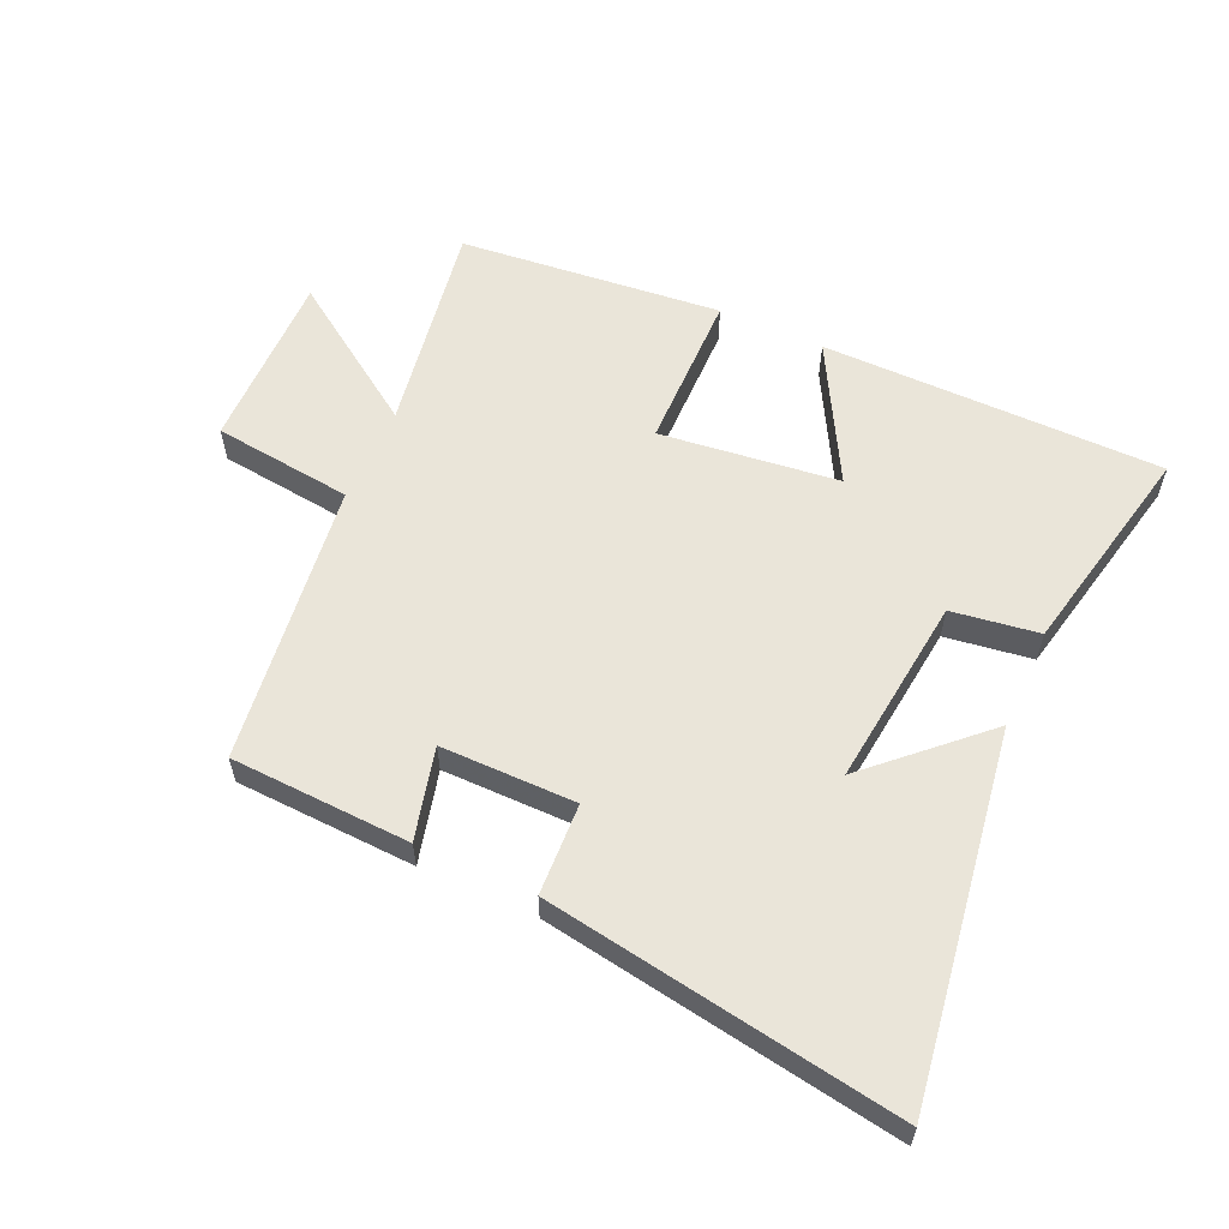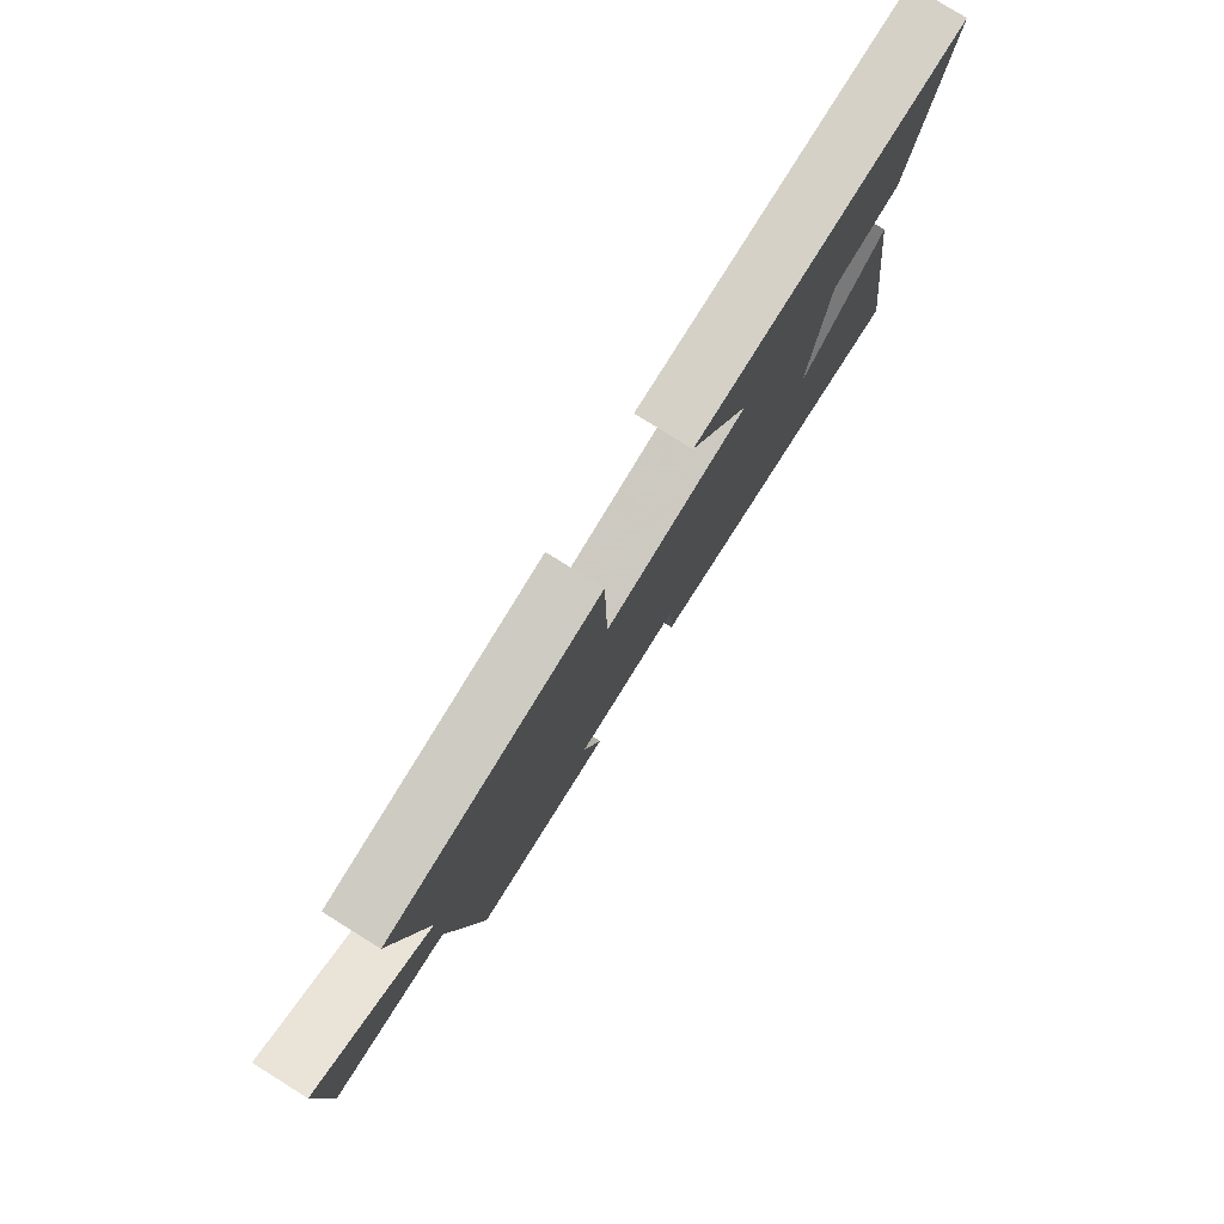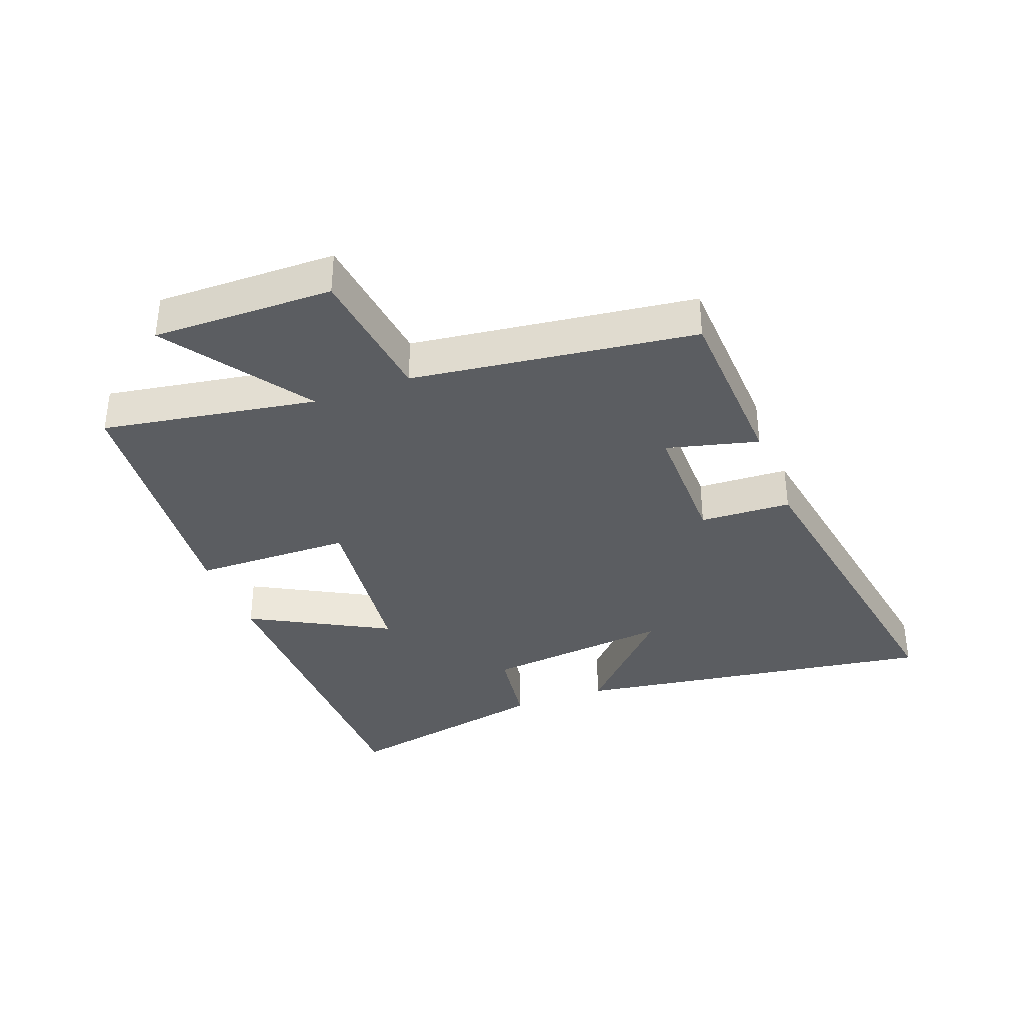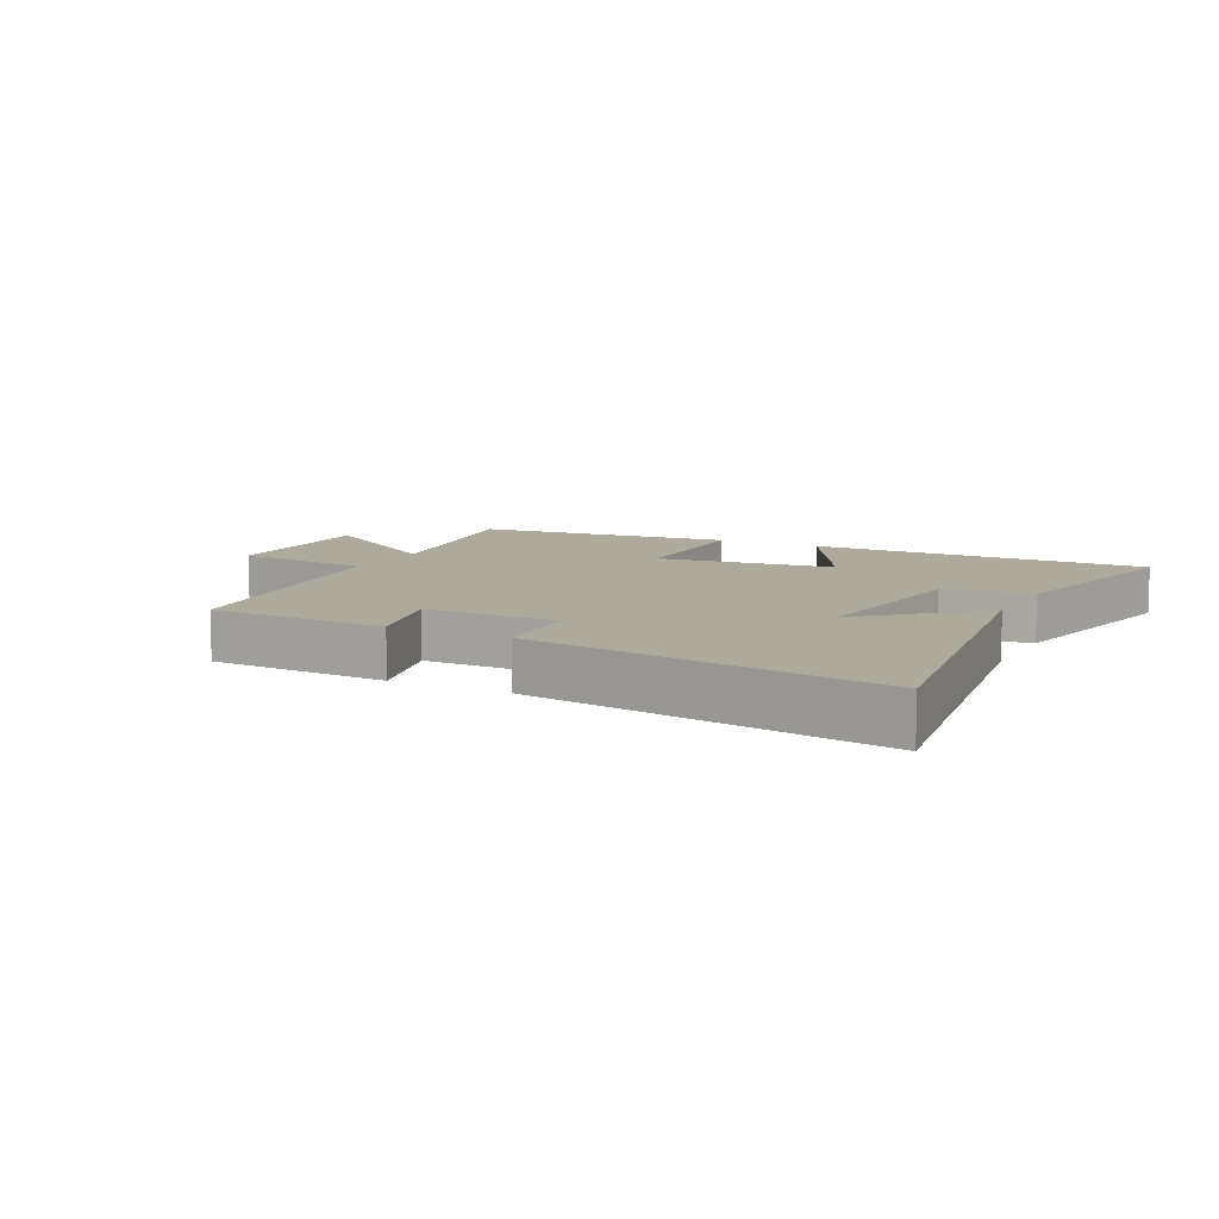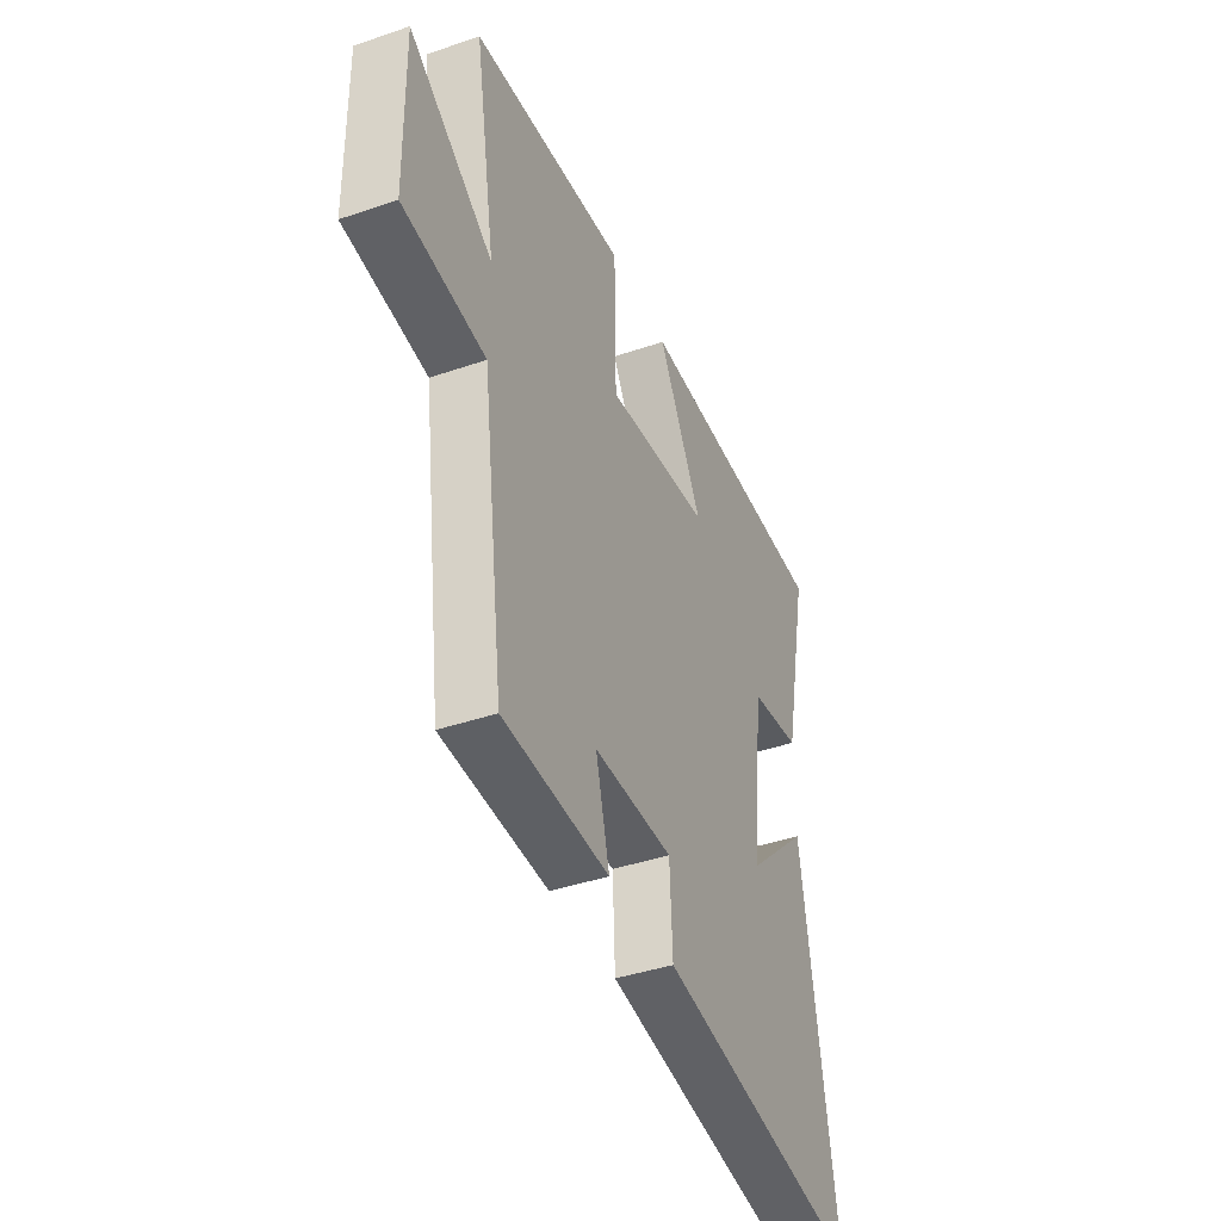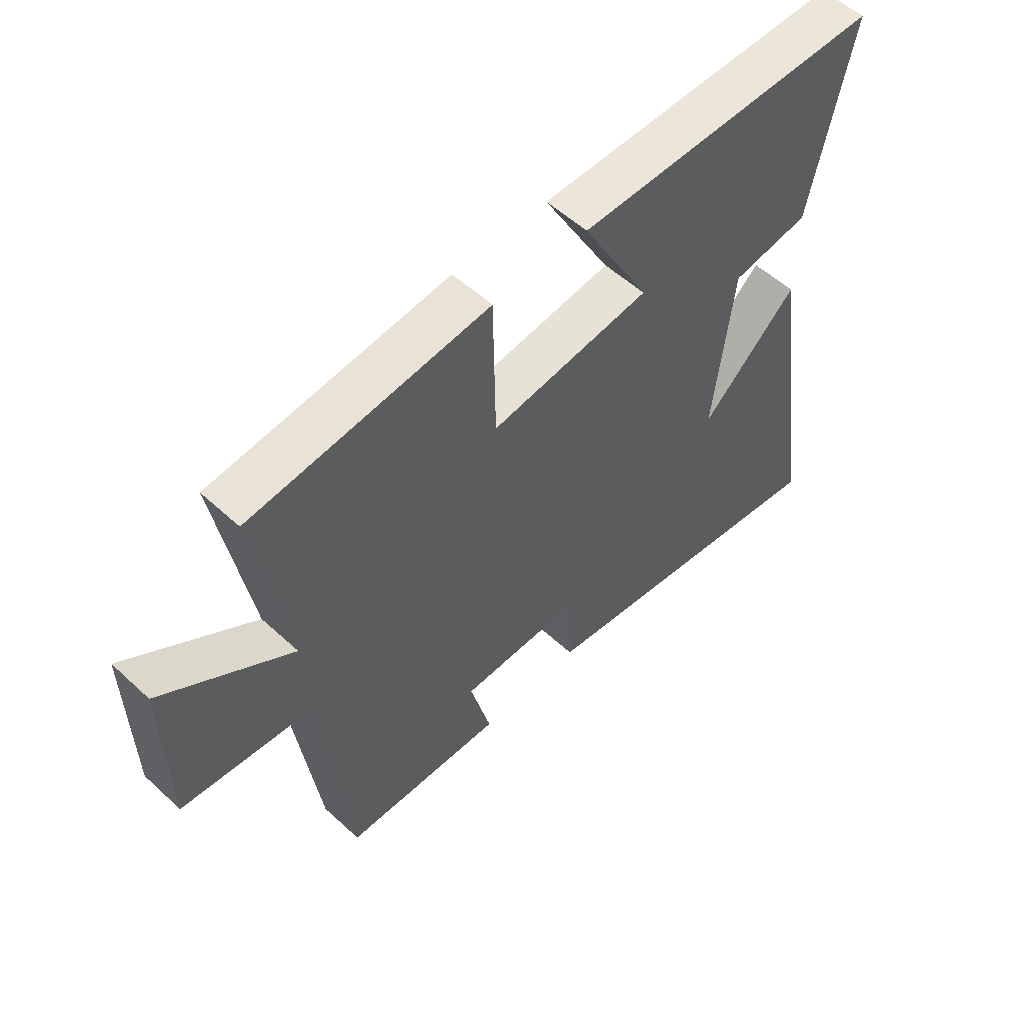
<metadata>
{"format":"obj","ext":"obj","renderer":"f3d","projection":"perspective","resolution":1024,"background":"white","views":[{"elev":58.1,"azim":-155.6,"up":"+Y"},{"elev":79.4,"azim":121.9,"up":"+Z"},{"elev":-35.4,"azim":110.8,"up":"+Y"},{"elev":8.9,"azim":-152.9,"up":"+Y"},{"elev":-40.8,"azim":112.7,"up":"+Z"},{"elev":54.9,"azim":134.2,"up":"+Z"}]}
</metadata>
<code>
v 0.557 0.07 0.458
v 0.5 0.07 0.118
v 0.726 0.07 0.272
v 0.722 0.07 -0.014
v 0.5 0.07 -0.04
v 0.441 0.07 -0.488
v 0.156 0.07 -0.5
v 0.193 0.07 -0.355
v -0.021 0.07 -0.355
v -0.028 0.07 -0.5
v -0.588 0.07 -0.59
v -0.5 0.07 -0.006
v -0.328 0.07 -0.168
v -0.362 0.07 0.134
v -0.5 0.07 0.154
v -0.572 0.07 0.497
v -0.029 0.07 0.5
v -0.149 0.07 0.281
v 0.135 0.07 0.247
v 0.139 0.07 0.5
v 0.557 0 0.458
v 0.5 0 0.118
v 0.726 0 0.272
v 0.722 0 -0.014
v 0.5 0 -0.04
v 0.441 0 -0.488
v 0.156 0 -0.5
v 0.193 0 -0.355
v -0.021 0 -0.355
v -0.028 0 -0.5
v -0.588 0 -0.59
v -0.5 0 -0.006
v -0.328 0 -0.168
v -0.362 0 0.134
v -0.5 0 0.154
v -0.572 0 0.497
v -0.029 0 0.5
v -0.149 0 0.281
v 0.135 0 0.247
v 0.139 0 0.5
f 19 20 1 2
f 18 19 2
f 15 16 17 18
f 14 15 18 2
f 13 14 2
f 10 11 12 13
f 9 10 13
f 8 9 13 2
f 5 6 7 8
f 5 8 2 3
f 3 4 5
f 22 21 40 39
f 22 39 38
f 38 37 36 35
f 22 38 35 34
f 22 34 33
f 33 32 31 30
f 33 30 29
f 22 33 29 28
f 28 27 26 25
f 23 22 28 25
f 25 24 23
f 1 21 22 2
f 2 22 23 3
f 3 23 24 4
f 4 24 25 5
f 5 25 26 6
f 6 26 27 7
f 7 27 28 8
f 8 28 29 9
f 9 29 30 10
f 10 30 31 11
f 11 31 32 12
f 12 32 33 13
f 13 33 34 14
f 14 34 35 15
f 15 35 36 16
f 16 36 37 17
f 17 37 38 18
f 18 38 39 19
f 19 39 40 20
f 20 40 21 1

</code>
